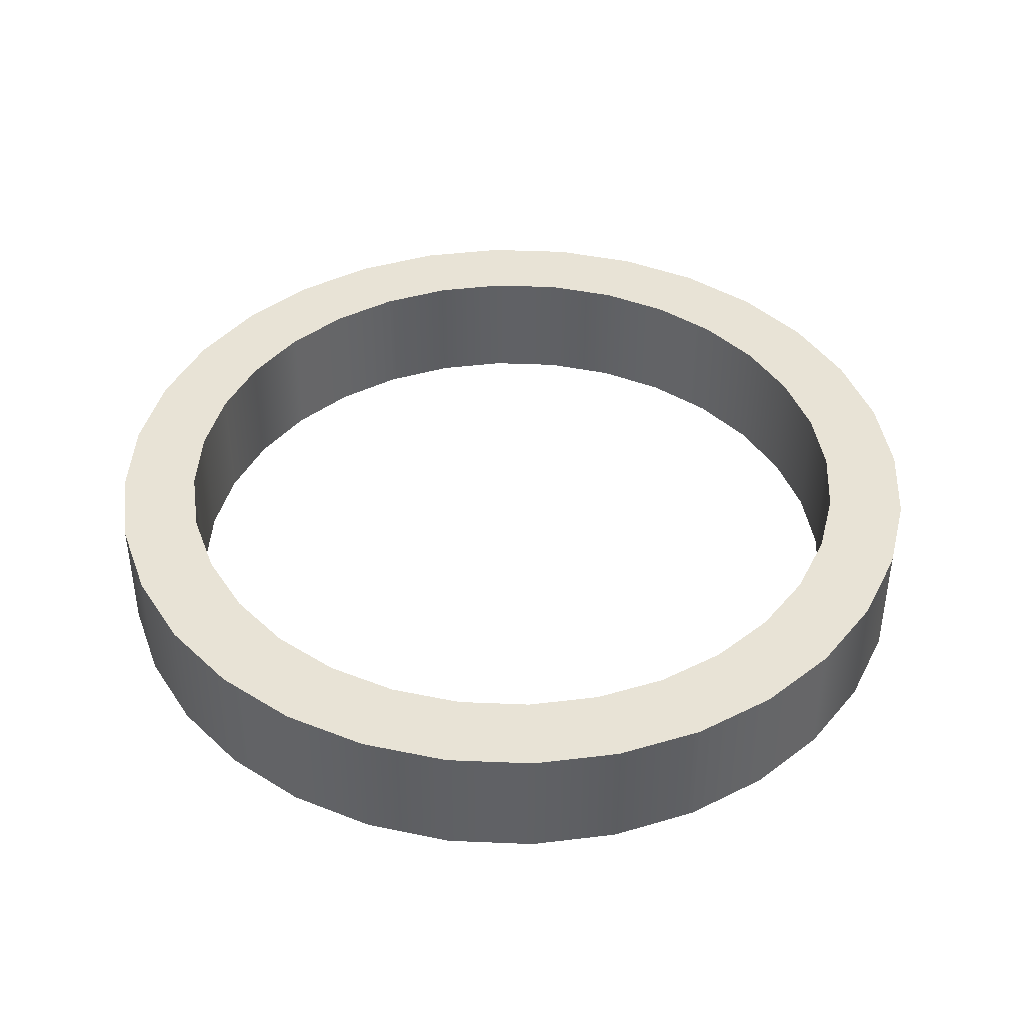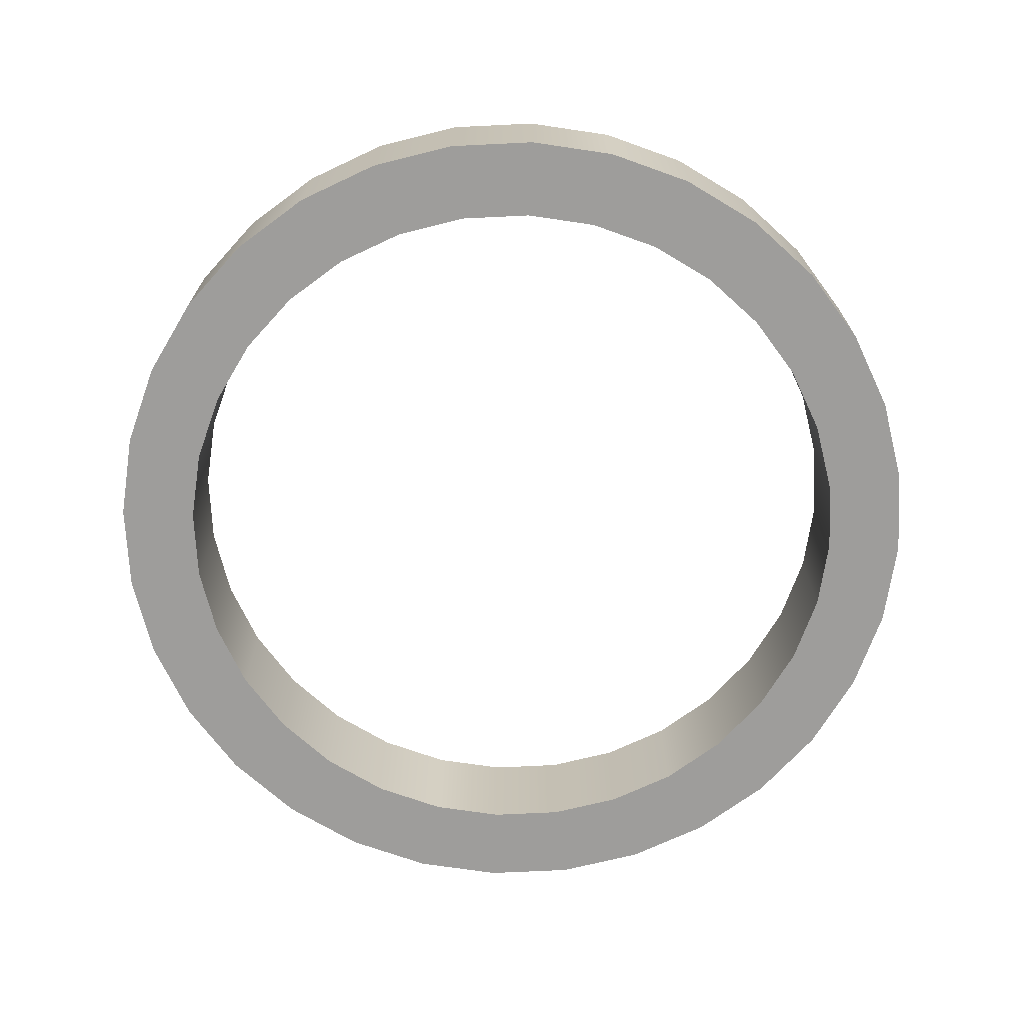
<metadata>
{"format":"obj","ext":"obj","renderer":"f3d","projection":"perspective","resolution":1024,"background":"white","views":[{"elev":42.0,"azim":8.5,"up":"+Z"},{"elev":-70.4,"azim":-171.6,"up":"+Z"}]}
</metadata>
<code>
g ENV_SBlueJay_Vacuum_Exit_Green_MO
v 0.5074 2.551 0.4142
v 0.4677 2.351 0.4142
v -4.458e-05 2.397 0.4142
v -4.458e-05 2.601 0.4142
v 0.9952 2.403 0.4142
v 0.4677 2.351 0.4142
v 0.9174 2.215 0.4142
v 1.445 2.162 0.4142
v 0.9952 2.403 0.4142
v 1.332 1.993 0.4142
v 1.839 1.839 0.4142
v 1.445 2.162 0.4142
v 1.695 1.695 0.4142
v 2.162 1.445 0.4142
v 1.839 1.839 0.4142
v 1.993 1.332 0.4142
v 2.403 0.9952 0.4142
v 2.162 1.445 0.4142
v 2.215 0.9174 0.4142
v 2.551 0.5074 0.4142
v 2.403 0.9952 0.4142
v 2.351 0.4677 0.4142
v 2.551 0.5074 0.4142
v 2.397 4.458e-05 0.4142
v 2.601 4.458e-05 0.4142
v 2.551 -0.5074 0.4142
v 2.601 4.458e-05 0.4142
v 2.351 -0.4677 0.4142
v 2.551 -0.5074 0.4142
v 2.215 -0.9174 0.4142
v 2.403 -0.9952 0.4142
v 1.993 -1.332 0.4142
v 2.162 -1.445 0.4142
v 1.695 -1.695 0.4142
v 1.839 -1.839 0.4142
v 1.332 -1.993 0.4142
v 1.445 -2.162 0.4142
v 0.9174 -2.215 0.4142
v 0.9952 -2.403 0.4142
v 0.9952 -2.403 0.4142
v 0.4677 -2.351 0.4142
v 0.5074 -2.551 0.4142
v 0.5074 -2.551 0.4142
v -4.458e-05 -2.397 0.4142
v -4.458e-05 -2.601 0.4142
v 0.5694 2.863 0.4142
v -4.458e-05 2.919 0.4142
v -4.458e-05 2.919 -0.4142
v 0.5694 2.863 -0.4142
v 1.117 2.697 0.4142
v 1.117 2.697 -0.4142
v 1.622 2.427 0.4142
v 1.622 2.427 -0.4142
v 2.064 2.064 0.4142
v 2.064 2.064 -0.4142
v 2.427 1.622 0.4142
v 2.427 1.622 -0.4142
v 2.697 1.117 0.4142
v 2.697 1.117 -0.4142
v 2.863 0.5694 0.4142
v 2.863 0.5694 -0.4142
v 2.919 4.458e-05 -0.4142
v 2.919 4.458e-05 0.4142
v 2.863 -0.5694 0.4142
v 2.863 -0.5694 -0.4142
v 2.697 -1.117 -0.4142
v 2.697 -1.117 0.4142
v 2.427 -1.622 -0.4142
v 2.427 -1.622 0.4142
v 2.064 -2.064 -0.4142
v 2.064 -2.064 0.4142
v 1.622 -2.427 -0.4142
v 1.622 -2.427 0.4142
v 1.117 -2.697 -0.4142
v 1.117 -2.697 0.4142
v 0.5694 -2.863 -0.4142
v 0.5694 -2.863 0.4142
v -4.458e-05 -2.919 -0.4142
v -4.458e-05 -2.919 0.4142
v -4.458e-05 2.397 0.4142
v 0.4677 2.351 -0.4142
v -4.458e-05 2.397 -0.4142
v 0.4677 2.351 0.4142
v 0.9174 2.215 -0.4142
v 0.9174 2.215 0.4142
v 1.332 1.993 -0.4142
v 1.332 1.993 0.4142
v 1.695 1.695 -0.4142
v 1.695 1.695 0.4142
v 1.993 1.332 -0.4142
v 1.993 1.332 0.4142
v 2.215 0.9174 -0.4142
v 2.215 0.9174 0.4142
v 2.351 0.4677 -0.4142
v 2.351 0.4677 0.4142
v 2.397 4.458e-05 0.4142
v 2.397 4.458e-05 -0.4142
v 2.351 -0.4677 -0.4142
v 2.351 -0.4677 0.4142
v 2.215 -0.9174 0.4142
v 2.215 -0.9174 -0.4142
v 1.993 -1.332 0.4142
v 1.993 -1.332 -0.4142
v 1.695 -1.695 0.4142
v 1.695 -1.695 -0.4142
v 1.332 -1.993 0.4142
v 1.332 -1.993 -0.4142
v 0.9174 -2.215 0.4142
v 0.9174 -2.215 -0.4142
v 0.4677 -2.351 0.4142
v 0.4677 -2.351 -0.4142
v -4.458e-05 -2.397 0.4142
v -4.458e-05 -2.397 -0.4142
v -4.458e-05 2.623 -0.4142
v -4.458e-05 2.397 -0.4142
v 0.4677 2.351 -0.4142
v 0.5117 2.573 -0.4142
v 0.9174 2.215 -0.4142
v 1.004 2.423 -0.4142
v 1.332 1.993 -0.4142
v 1.457 2.181 -0.4142
v 1.695 1.695 -0.4142
v 1.855 1.855 -0.4142
v 1.993 1.332 -0.4142
v 2.181 1.457 -0.4142
v 2.215 0.9174 -0.4142
v 2.423 1.004 -0.4142
v 2.351 0.4677 -0.4142
v 2.573 0.5117 -0.4142
v 2.623 4.458e-05 -0.4142
v 2.397 4.458e-05 -0.4142
v 2.351 -0.4677 -0.4142
v 2.573 -0.5117 -0.4142
v 2.423 -1.004 -0.4142
v 2.215 -0.9174 -0.4142
v 2.181 -1.457 -0.4142
v 1.993 -1.332 -0.4142
v 1.855 -1.855 -0.4142
v 1.695 -1.695 -0.4142
v 1.457 -2.181 -0.4142
v 1.332 -1.993 -0.4142
v 1.004 -2.423 -0.4142
v 0.9174 -2.215 -0.4142
v 0.5117 -2.573 -0.4142
v 0.4677 -2.351 -0.4142
v -4.458e-05 -2.623 -0.4142
v -4.458e-05 -2.397 -0.4142
v -4.458e-05 2.919 -0.4142
v -4.458e-05 2.623 -0.4142
v 0.5117 2.573 -0.4142
v 0.5694 2.863 -0.4142
v 1.004 2.423 -0.4142
v 1.117 2.697 -0.4142
v 1.457 2.181 -0.4142
v 1.622 2.427 -0.4142
v 1.855 1.855 -0.4142
v 2.064 2.064 -0.4142
v 2.181 1.457 -0.4142
v 2.427 1.622 -0.4142
v 2.423 1.004 -0.4142
v 2.697 1.117 -0.4142
v 2.573 0.5117 -0.4142
v 2.863 0.5694 -0.4142
v 2.919 4.458e-05 -0.4142
v 2.623 4.458e-05 -0.4142
v 2.573 -0.5117 -0.4142
v 2.863 -0.5694 -0.4142
v 2.697 -1.117 -0.4142
v 2.423 -1.004 -0.4142
v 2.427 -1.622 -0.4142
v 2.181 -1.457 -0.4142
v 2.064 -2.064 -0.4142
v 1.855 -1.855 -0.4142
v 1.622 -2.427 -0.4142
v 1.457 -2.181 -0.4142
v 1.117 -2.697 -0.4142
v 1.004 -2.423 -0.4142
v 0.5694 -2.863 -0.4142
v 0.5117 -2.573 -0.4142
v -4.458e-05 -2.919 -0.4142
v -4.458e-05 -2.623 -0.4142
v 0.5694 -2.863 0.4142
v -4.458e-05 -2.919 0.4142
v -4.458e-05 -2.601 0.4142
v 0.5074 -2.551 0.4142
v 1.117 -2.697 0.4142
v 0.5694 -2.863 0.4142
v 0.5074 -2.551 0.4142
v 0.9952 -2.403 0.4142
v 1.622 -2.427 0.4142
v 1.117 -2.697 0.4142
v 0.9952 -2.403 0.4142
v 1.445 -2.162 0.4142
v 2.064 -2.064 0.4142
v 1.839 -1.839 0.4142
v 2.427 -1.622 0.4142
v 2.162 -1.445 0.4142
v 2.697 -1.117 0.4142
v 2.403 -0.9952 0.4142
v 2.863 -0.5694 0.4142
v 2.551 -0.5074 0.4142
v 2.863 -0.5694 0.4142
v 2.551 -0.5074 0.4142
v 2.601 4.458e-05 0.4142
v 2.919 4.458e-05 0.4142
v 2.863 0.5694 0.4142
v 2.919 4.458e-05 0.4142
v 2.601 4.458e-05 0.4142
v 2.551 0.5074 0.4142
v 2.863 0.5694 0.4142
v 2.551 0.5074 0.4142
v 2.403 0.9952 0.4142
v 2.697 1.117 0.4142
v 2.697 1.117 0.4142
v 2.403 0.9952 0.4142
v 2.162 1.445 0.4142
v 2.427 1.622 0.4142
v 2.427 1.622 0.4142
v 2.162 1.445 0.4142
v 1.839 1.839 0.4142
v 2.064 2.064 0.4142
v 1.839 1.839 0.4142
v 1.445 2.162 0.4142
v 1.622 2.427 0.4142
v 1.622 2.427 0.4142
v 1.445 2.162 0.4142
v 0.9952 2.403 0.4142
v 1.117 2.697 0.4142
v 1.117 2.697 0.4142
v 0.5074 2.551 0.4142
v 0.5694 2.863 0.4142
v 0.5074 2.551 0.4142
v -4.458e-05 2.601 0.4142
v -4.458e-05 2.919 0.4142
v -0.5074 2.551 0.4142
v -4.458e-05 2.601 0.4142
v -4.458e-05 2.397 0.4142
v -0.4677 2.351 0.4142
v -0.9952 2.403 0.4142
v -0.4677 2.351 0.4142
v -0.9174 2.215 0.4142
v -1.445 2.162 0.4142
v -0.9952 2.403 0.4142
v -1.332 1.993 0.4142
v -1.839 1.839 0.4142
v -1.695 1.695 0.4142
v -2.162 1.445 0.4142
v -1.839 1.839 0.4142
v -1.993 1.332 0.4142
v -2.403 0.9952 0.4142
v -2.215 0.9174 0.4142
v -2.551 0.5074 0.4142
v -2.351 0.4677 0.4142
v -2.551 0.5074 0.4142
v -2.397 4.458e-05 0.4142
v -2.601 4.458e-05 0.4142
v -2.551 -0.5074 0.4142
v -2.601 4.458e-05 0.4142
v -2.351 -0.4677 0.4142
v -2.551 -0.5074 0.4142
v -2.215 -0.9174 0.4142
v -2.403 -0.9952 0.4142
v -2.403 -0.9952 0.4142
v -1.993 -1.332 0.4142
v -2.162 -1.445 0.4142
v -2.162 -1.445 0.4142
v -1.695 -1.695 0.4142
v -1.839 -1.839 0.4142
v -1.839 -1.839 0.4142
v -1.332 -1.993 0.4142
v -1.445 -2.162 0.4142
v -1.332 -1.993 0.4142
v -0.9174 -2.215 0.4142
v -0.9952 -2.403 0.4142
v -0.9952 -2.403 0.4142
v -0.4677 -2.351 0.4142
v -0.5074 -2.551 0.4142
v -0.5074 -2.551 0.4142
v -4.458e-05 -2.397 0.4142
v -4.458e-05 -2.601 0.4142
v -0.5694 2.863 0.4142
v -4.458e-05 2.919 -0.4142
v -4.458e-05 2.919 0.4142
v -0.5694 2.863 -0.4142
v -1.117 2.697 0.4142
v -1.117 2.697 -0.4142
v -1.622 2.427 0.4142
v -1.622 2.427 -0.4142
v -2.064 2.064 0.4142
v -2.064 2.064 -0.4142
v -2.427 1.622 0.4142
v -2.427 1.622 -0.4142
v -2.697 1.117 0.4142
v -2.697 1.117 -0.4142
v -2.863 0.5694 0.4142
v -2.863 0.5694 -0.4142
v -2.919 4.458e-05 -0.4142
v -2.919 4.458e-05 0.4142
v -2.863 -0.5694 0.4142
v -2.863 -0.5694 -0.4142
v -2.697 -1.117 -0.4142
v -2.697 -1.117 0.4142
v -2.427 -1.622 -0.4142
v -2.427 -1.622 0.4142
v -2.064 -2.064 -0.4142
v -2.064 -2.064 0.4142
v -1.622 -2.427 -0.4142
v -1.622 -2.427 0.4142
v -1.117 -2.697 -0.4142
v -1.117 -2.697 0.4142
v -0.5694 -2.863 -0.4142
v -0.5694 -2.863 0.4142
v -4.458e-05 -2.919 -0.4142
v -4.458e-05 -2.919 0.4142
v -4.458e-05 2.397 0.4142
v -4.458e-05 2.397 -0.4142
v -0.4677 2.351 -0.4142
v -0.4677 2.351 0.4142
v -0.9174 2.215 -0.4142
v -0.9174 2.215 0.4142
v -1.332 1.993 -0.4142
v -1.332 1.993 0.4142
v -1.695 1.695 -0.4142
v -1.695 1.695 0.4142
v -1.993 1.332 -0.4142
v -1.993 1.332 0.4142
v -2.215 0.9174 -0.4142
v -2.215 0.9174 0.4142
v -2.351 0.4677 -0.4142
v -2.351 0.4677 0.4142
v -2.397 4.458e-05 0.4142
v -2.397 4.458e-05 -0.4142
v -2.351 -0.4677 -0.4142
v -2.351 -0.4677 0.4142
v -2.215 -0.9174 0.4142
v -2.215 -0.9174 -0.4142
v -1.993 -1.332 0.4142
v -1.993 -1.332 -0.4142
v -1.695 -1.695 0.4142
v -1.695 -1.695 -0.4142
v -1.332 -1.993 0.4142
v -1.332 -1.993 -0.4142
v -0.9174 -2.215 0.4142
v -0.9174 -2.215 -0.4142
v -0.4677 -2.351 0.4142
v -0.4677 -2.351 -0.4142
v -4.458e-05 -2.397 0.4142
v -4.458e-05 -2.397 -0.4142
v -4.458e-05 2.623 -0.4142
v -0.4677 2.351 -0.4142
v -4.458e-05 2.397 -0.4142
v -0.5117 2.573 -0.4142
v -0.9174 2.215 -0.4142
v -1.004 2.423 -0.4142
v -1.332 1.993 -0.4142
v -1.457 2.181 -0.4142
v -1.695 1.695 -0.4142
v -1.855 1.855 -0.4142
v -1.993 1.332 -0.4142
v -2.181 1.457 -0.4142
v -2.215 0.9174 -0.4142
v -2.423 1.004 -0.4142
v -2.351 0.4677 -0.4142
v -2.573 0.5117 -0.4142
v -2.623 4.458e-05 -0.4142
v -2.397 4.458e-05 -0.4142
v -2.351 -0.4677 -0.4142
v -2.573 -0.5117 -0.4142
v -2.423 -1.004 -0.4142
v -2.215 -0.9174 -0.4142
v -2.181 -1.457 -0.4142
v -1.993 -1.332 -0.4142
v -1.855 -1.855 -0.4142
v -1.695 -1.695 -0.4142
v -1.457 -2.181 -0.4142
v -1.332 -1.993 -0.4142
v -1.004 -2.423 -0.4142
v -0.9174 -2.215 -0.4142
v -0.5117 -2.573 -0.4142
v -0.4677 -2.351 -0.4142
v -4.458e-05 -2.623 -0.4142
v -4.458e-05 -2.397 -0.4142
v -4.458e-05 2.919 -0.4142
v -0.5117 2.573 -0.4142
v -4.458e-05 2.623 -0.4142
v -0.5694 2.863 -0.4142
v -1.004 2.423 -0.4142
v -1.117 2.697 -0.4142
v -1.457 2.181 -0.4142
v -1.622 2.427 -0.4142
v -1.855 1.855 -0.4142
v -2.064 2.064 -0.4142
v -2.181 1.457 -0.4142
v -2.427 1.622 -0.4142
v -2.423 1.004 -0.4142
v -2.697 1.117 -0.4142
v -2.573 0.5117 -0.4142
v -2.863 0.5694 -0.4142
v -2.919 4.458e-05 -0.4142
v -2.623 4.458e-05 -0.4142
v -2.573 -0.5117 -0.4142
v -2.863 -0.5694 -0.4142
v -2.697 -1.117 -0.4142
v -2.423 -1.004 -0.4142
v -2.427 -1.622 -0.4142
v -2.181 -1.457 -0.4142
v -2.064 -2.064 -0.4142
v -1.855 -1.855 -0.4142
v -1.622 -2.427 -0.4142
v -1.457 -2.181 -0.4142
v -1.117 -2.697 -0.4142
v -1.004 -2.423 -0.4142
v -0.5694 -2.863 -0.4142
v -0.5117 -2.573 -0.4142
v -4.458e-05 -2.919 -0.4142
v -4.458e-05 -2.623 -0.4142
v -0.5694 -2.863 0.4142
v -0.5074 -2.551 0.4142
v -4.458e-05 -2.601 0.4142
v -4.458e-05 -2.919 0.4142
v -1.117 -2.697 0.4142
v -0.9952 -2.403 0.4142
v -0.5074 -2.551 0.4142
v -0.5694 -2.863 0.4142
v -1.622 -2.427 0.4142
v -0.9952 -2.403 0.4142
v -1.117 -2.697 0.4142
v -1.445 -2.162 0.4142
v -2.064 -2.064 0.4142
v -1.839 -1.839 0.4142
v -2.427 -1.622 0.4142
v -2.162 -1.445 0.4142
v -2.697 -1.117 0.4142
v -2.403 -0.9952 0.4142
v -2.427 -1.622 0.4142
v -2.863 -0.5694 0.4142
v -2.551 -0.5074 0.4142
v -2.403 -0.9952 0.4142
v -2.697 -1.117 0.4142
v -2.863 -0.5694 0.4142
v -2.919 4.458e-05 0.4142
v -2.601 4.458e-05 0.4142
v -2.551 -0.5074 0.4142
v -2.863 0.5694 0.4142
v -2.551 0.5074 0.4142
v -2.601 4.458e-05 0.4142
v -2.919 4.458e-05 0.4142
v -2.863 0.5694 0.4142
v -2.403 0.9952 0.4142
v -2.551 0.5074 0.4142
v -2.697 1.117 0.4142
v -2.162 1.445 0.4142
v -2.427 1.622 0.4142
v -2.427 1.622 0.4142
v -1.839 1.839 0.4142
v -2.064 2.064 0.4142
v -1.622 2.427 0.4142
v -1.445 2.162 0.4142
v -1.839 1.839 0.4142
v -1.622 2.427 0.4142
v -1.117 2.697 0.4142
v -0.9952 2.403 0.4142
v -1.445 2.162 0.4142
v -1.117 2.697 0.4142
v -0.5074 2.551 0.4142
v -0.5694 2.863 0.4142
v -4.458e-05 2.919 0.4142
v -4.458e-05 2.601 0.4142
v -0.5074 2.551 0.4142
g ENV_SBlueJay_Vacuum_Exit_Green_MO_0
f 3 2 1
f 4 3 1
f 1 6 5
f 6 7 5
f 9 7 8
f 7 10 8
f 12 10 11
f 10 13 11
f 15 13 14
f 13 16 14
f 18 16 17
f 16 19 17
f 21 19 20
f 19 22 20
f 22 24 23
f 24 25 23
f 27 24 26
f 24 28 26
f 28 30 29
f 30 31 29
f 30 32 31
f 32 33 31
f 32 34 33
f 34 35 33
f 34 36 35
f 36 37 35
f 36 38 37
f 38 39 37
f 38 41 40
f 41 42 40
f 41 44 43
f 44 45 43
f 48 47 46
f 49 48 46
f 49 46 50
f 51 49 50
f 51 50 52
f 53 51 52
f 53 52 54
f 55 53 54
f 55 54 56
f 57 55 56
f 57 56 58
f 59 57 58
f 59 58 60
f 61 59 60
f 62 61 60
f 63 62 60
f 62 63 64
f 65 62 64
f 66 65 64
f 67 66 64
f 68 66 67
f 69 68 67
f 70 68 69
f 71 70 69
f 72 70 71
f 73 72 71
f 74 72 73
f 75 74 73
f 76 74 75
f 77 76 75
f 78 76 77
f 79 78 77
f 82 81 80
f 81 83 80
f 81 84 83
f 84 85 83
f 84 86 85
f 86 87 85
f 86 88 87
f 88 89 87
f 88 90 89
f 90 91 89
f 90 92 91
f 92 93 91
f 92 94 93
f 94 95 93
f 96 95 94
f 97 96 94
f 96 97 98
f 99 96 98
f 99 98 100
f 98 101 100
f 100 101 102
f 101 103 102
f 102 103 104
f 103 105 104
f 104 105 106
f 105 107 106
f 106 107 108
f 107 109 108
f 108 109 110
f 109 111 110
f 110 111 112
f 111 113 112
f 116 115 114
f 117 116 114
f 118 116 117
f 119 118 117
f 120 118 119
f 121 120 119
f 122 120 121
f 123 122 121
f 124 122 123
f 125 124 123
f 126 124 125
f 127 126 125
f 128 126 127
f 129 128 127
f 128 129 130
f 131 128 130
f 132 131 130
f 133 132 130
f 132 133 134
f 135 132 134
f 135 134 136
f 137 135 136
f 137 136 138
f 139 137 138
f 139 138 140
f 141 139 140
f 141 140 142
f 143 141 142
f 143 142 144
f 145 143 144
f 145 144 146
f 147 145 146
f 150 149 148
f 151 150 148
f 152 150 151
f 153 152 151
f 154 152 153
f 155 154 153
f 156 154 155
f 157 156 155
f 158 156 157
f 159 158 157
f 160 158 159
f 161 160 159
f 162 160 161
f 163 162 161
f 162 163 164
f 165 162 164
f 166 165 164
f 167 166 164
f 166 167 168
f 169 166 168
f 169 168 170
f 171 169 170
f 171 170 172
f 173 171 172
f 173 172 174
f 175 173 174
f 175 174 176
f 177 175 176
f 177 176 178
f 179 177 178
f 179 178 180
f 181 179 180
f 184 183 182
f 185 184 182
f 188 187 186
f 189 188 186
f 192 191 190
f 193 192 190
f 193 190 194
f 195 193 194
f 195 194 196
f 197 195 196
f 197 196 198
f 199 197 198
f 199 198 200
f 201 199 200
f 204 203 202
f 205 204 202
f 208 207 206
f 209 208 206
f 212 211 210
f 213 212 210
f 216 215 214
f 217 216 214
f 220 219 218
f 221 220 218
f 223 222 221
f 224 223 221
f 227 226 225
f 228 227 225
f 230 227 229
f 231 230 229
f 233 232 231
f 234 233 231
f 237 236 235
f 238 237 235
f 240 235 239
f 241 240 239
f 241 243 242
f 244 241 242
f 244 242 245
f 246 244 245
f 246 248 247
f 249 246 247
f 249 247 250
f 251 249 250
f 251 250 252
f 253 251 252
f 255 253 254
f 256 255 254
f 255 258 257
f 259 255 257
f 261 259 260
f 262 261 260
f 264 261 263
f 265 264 263
f 267 264 266
f 268 267 266
f 270 267 269
f 271 270 269
f 273 272 271
f 274 273 271
f 276 273 275
f 277 276 275
f 279 276 278
f 280 279 278
f 283 282 281
f 282 284 281
f 281 284 285
f 284 286 285
f 285 286 287
f 286 288 287
f 287 288 289
f 288 290 289
f 289 290 291
f 290 292 291
f 291 292 293
f 292 294 293
f 293 294 295
f 294 296 295
f 296 297 295
f 297 298 295
f 298 297 299
f 297 300 299
f 300 301 299
f 301 302 299
f 301 303 302
f 303 304 302
f 303 305 304
f 305 306 304
f 305 307 306
f 307 308 306
f 307 309 308
f 309 310 308
f 309 311 310
f 311 312 310
f 311 313 312
f 313 314 312
f 317 316 315
f 318 317 315
f 319 317 318
f 320 319 318
f 321 319 320
f 322 321 320
f 323 321 322
f 324 323 322
f 325 323 324
f 326 325 324
f 327 325 326
f 328 327 326
f 329 327 328
f 330 329 328
f 330 331 329
f 331 332 329
f 332 331 333
f 331 334 333
f 333 334 335
f 336 333 335
f 336 335 337
f 338 336 337
f 338 337 339
f 340 338 339
f 340 339 341
f 342 340 341
f 342 341 343
f 344 342 343
f 344 343 345
f 346 344 345
f 346 345 347
f 348 346 347
f 351 350 349
f 350 352 349
f 350 353 352
f 353 354 352
f 353 355 354
f 355 356 354
f 355 357 356
f 357 358 356
f 357 359 358
f 359 360 358
f 359 361 360
f 361 362 360
f 361 363 362
f 363 364 362
f 364 363 365
f 363 366 365
f 366 367 365
f 367 368 365
f 368 367 369
f 367 370 369
f 369 370 371
f 370 372 371
f 371 372 373
f 372 374 373
f 373 374 375
f 374 376 375
f 375 376 377
f 376 378 377
f 377 378 379
f 378 380 379
f 379 380 381
f 380 382 381
f 385 384 383
f 384 386 383
f 384 387 386
f 387 388 386
f 387 389 388
f 389 390 388
f 389 391 390
f 391 392 390
f 391 393 392
f 393 394 392
f 393 395 394
f 395 396 394
f 395 397 396
f 397 398 396
f 398 397 399
f 397 400 399
f 400 401 399
f 401 402 399
f 402 401 403
f 401 404 403
f 403 404 405
f 404 406 405
f 405 406 407
f 406 408 407
f 407 408 409
f 408 410 409
f 409 410 411
f 410 412 411
f 411 412 413
f 412 414 413
f 413 414 415
f 414 416 415
f 419 418 417
f 420 419 417
f 423 422 421
f 424 423 421
f 427 426 425
f 426 428 425
f 425 428 429
f 428 430 429
f 429 430 431
f 430 432 431
f 432 434 433
f 435 432 433
f 438 437 436
f 439 438 436
f 442 441 440
f 443 442 440
f 446 445 444
f 447 446 444
f 450 449 448
f 449 451 448
f 449 452 451
f 452 453 451
f 452 455 454
f 455 456 454
f 458 457 456
f 459 458 456
f 462 461 460
f 463 462 460
f 462 465 464
f 465 466 464
f 468 467 466
f 469 468 466

</code>
